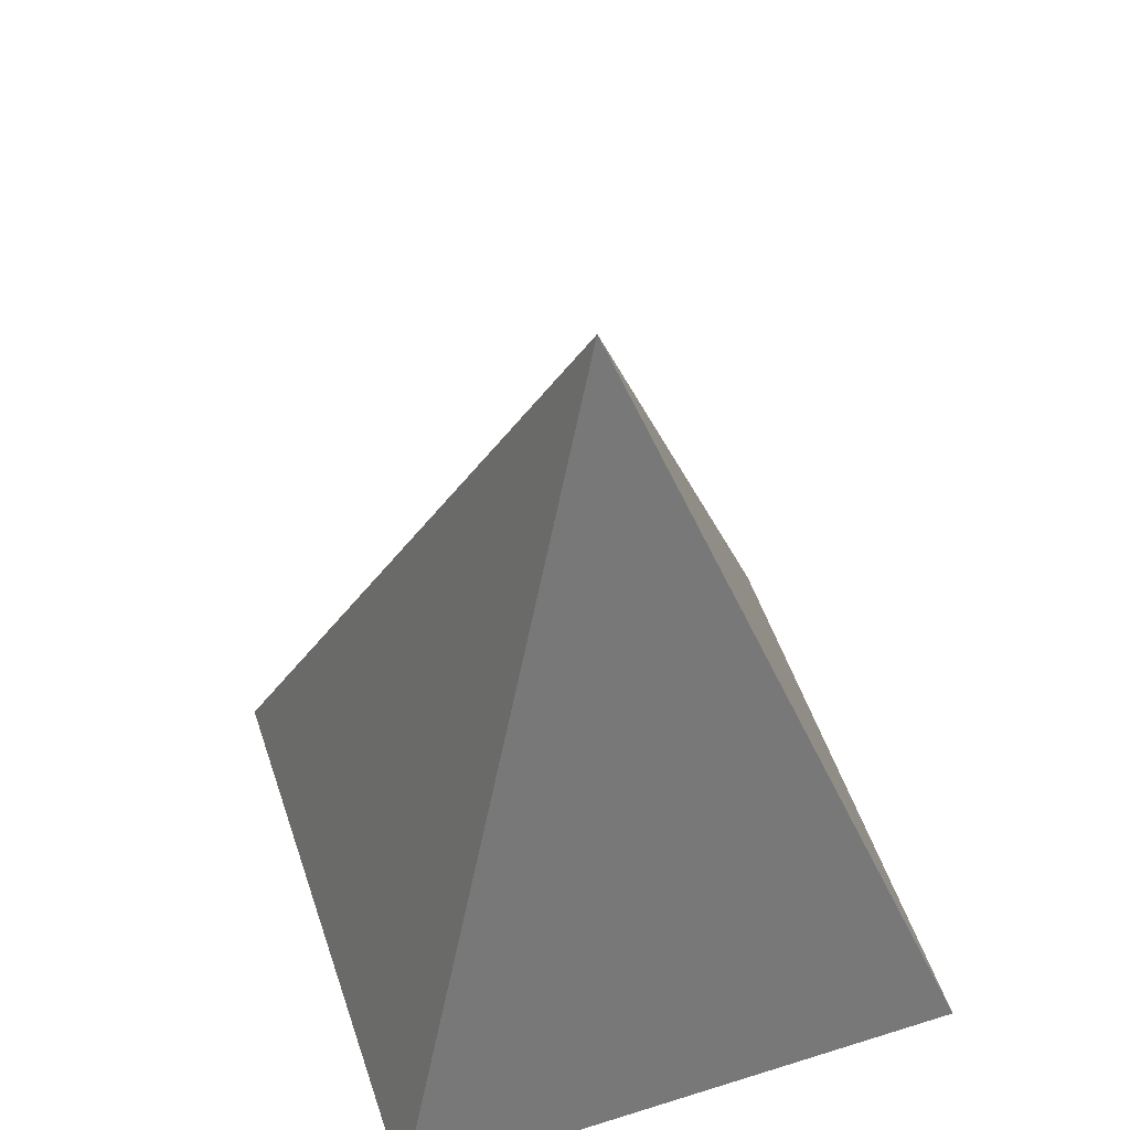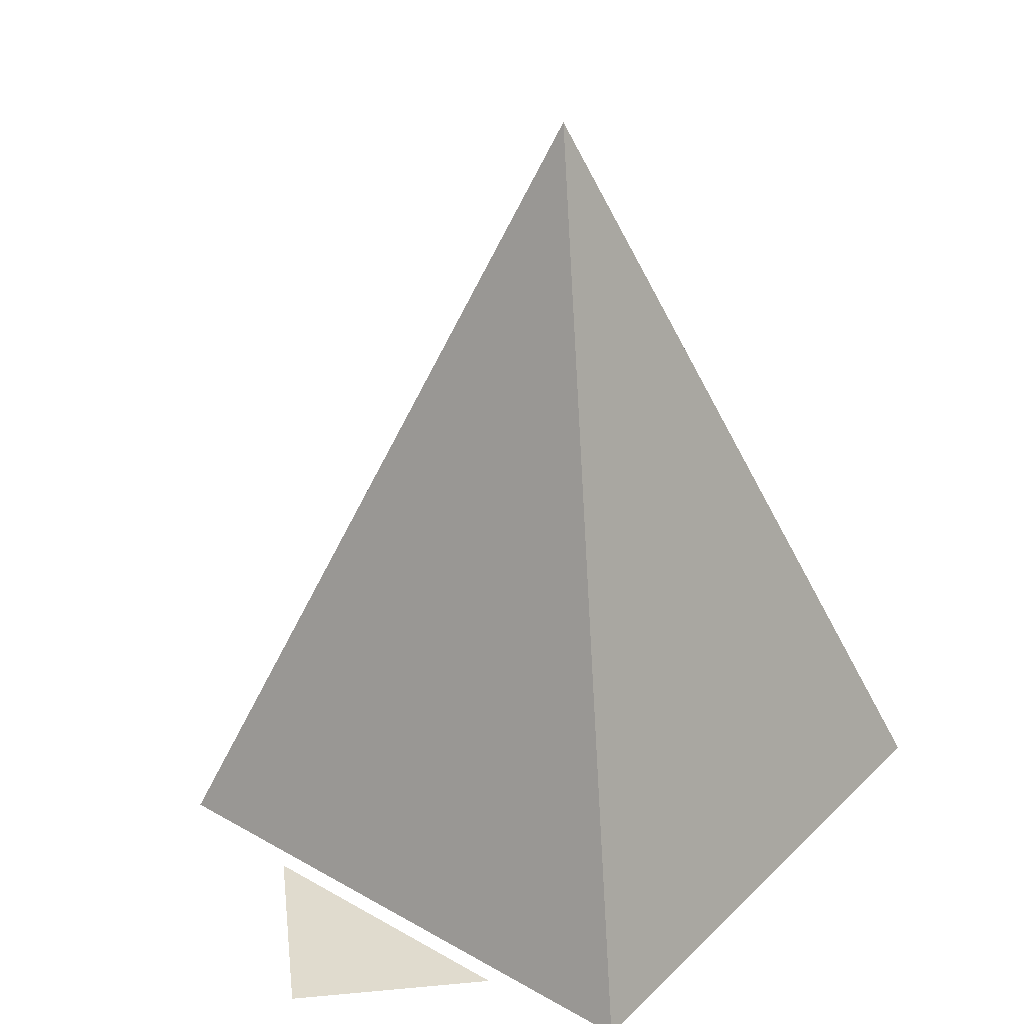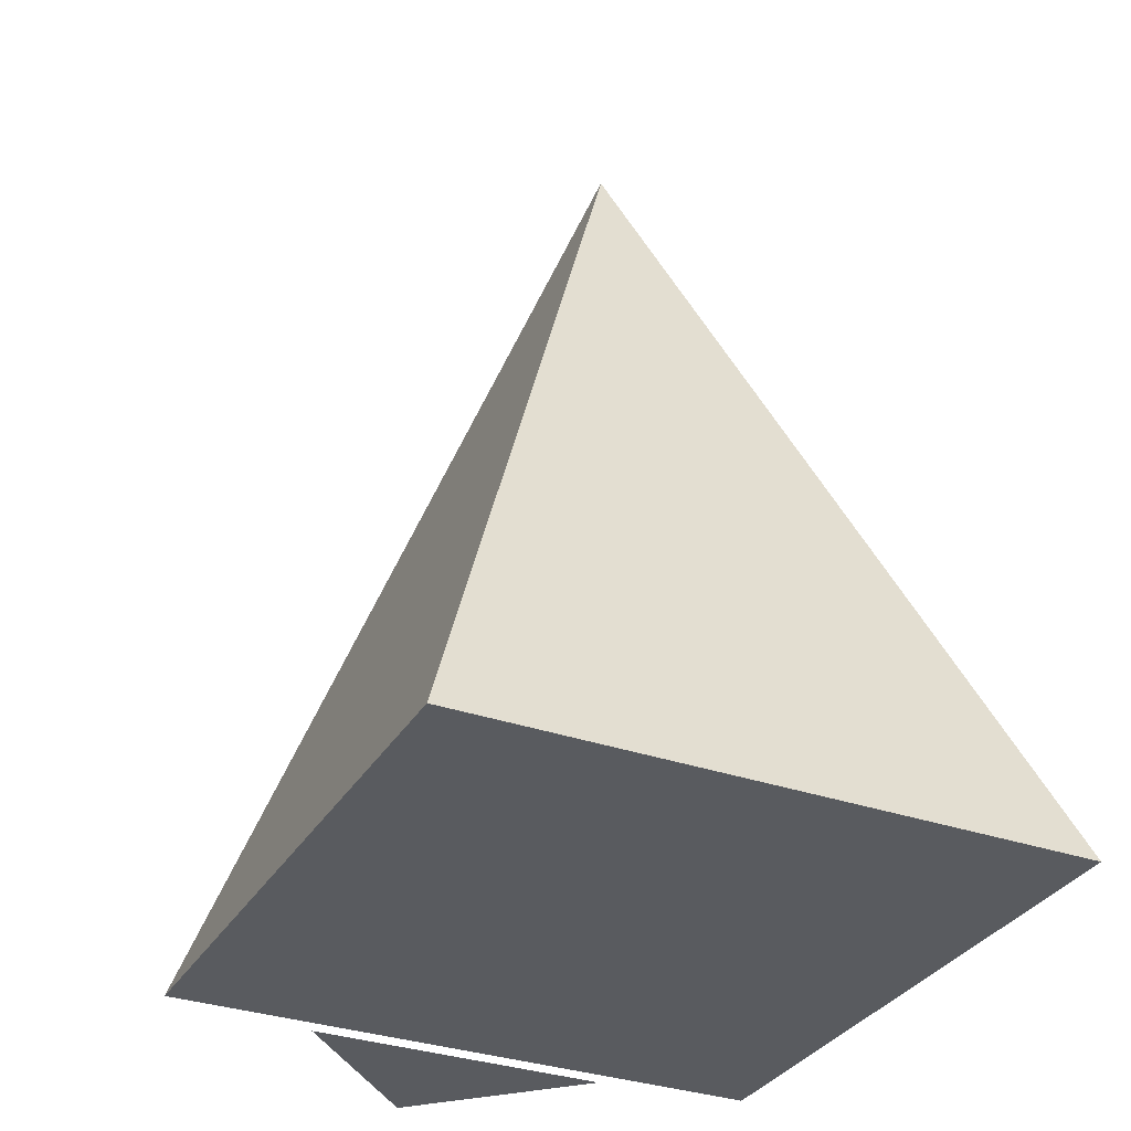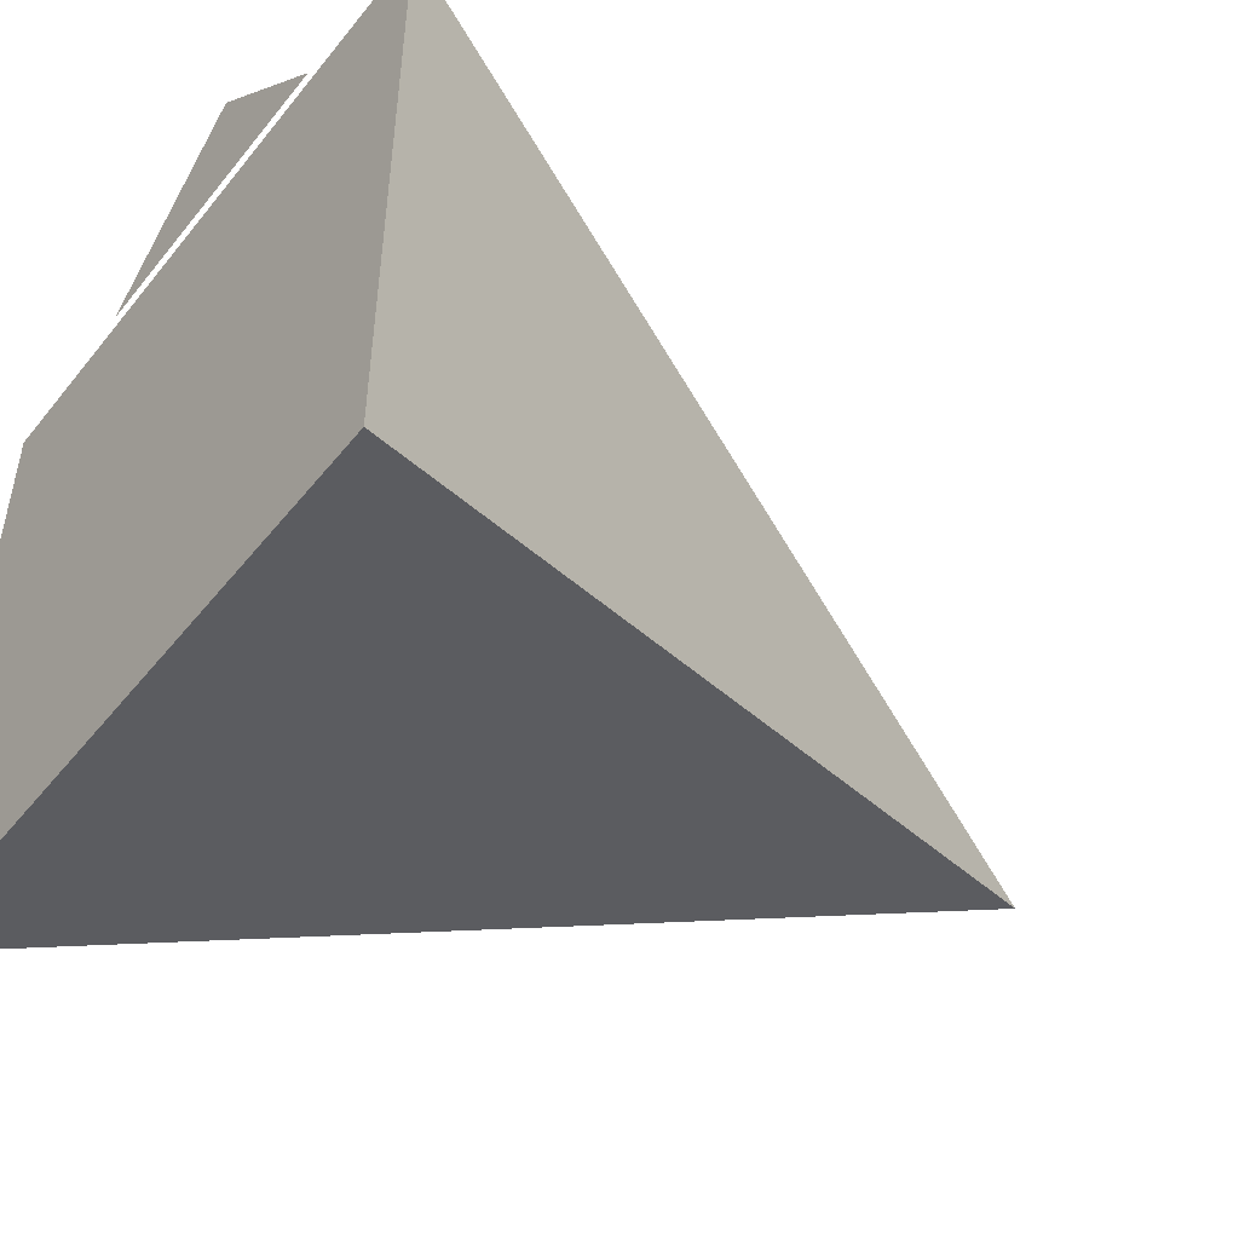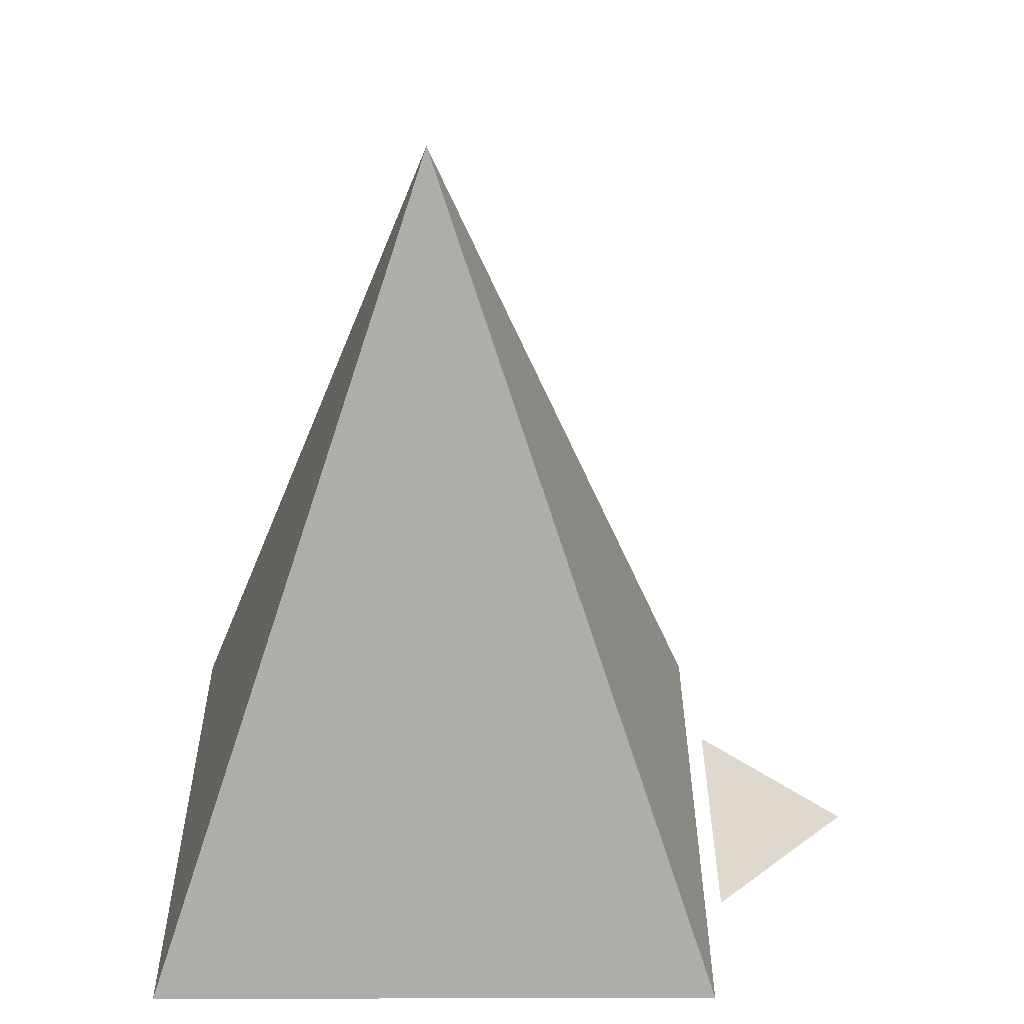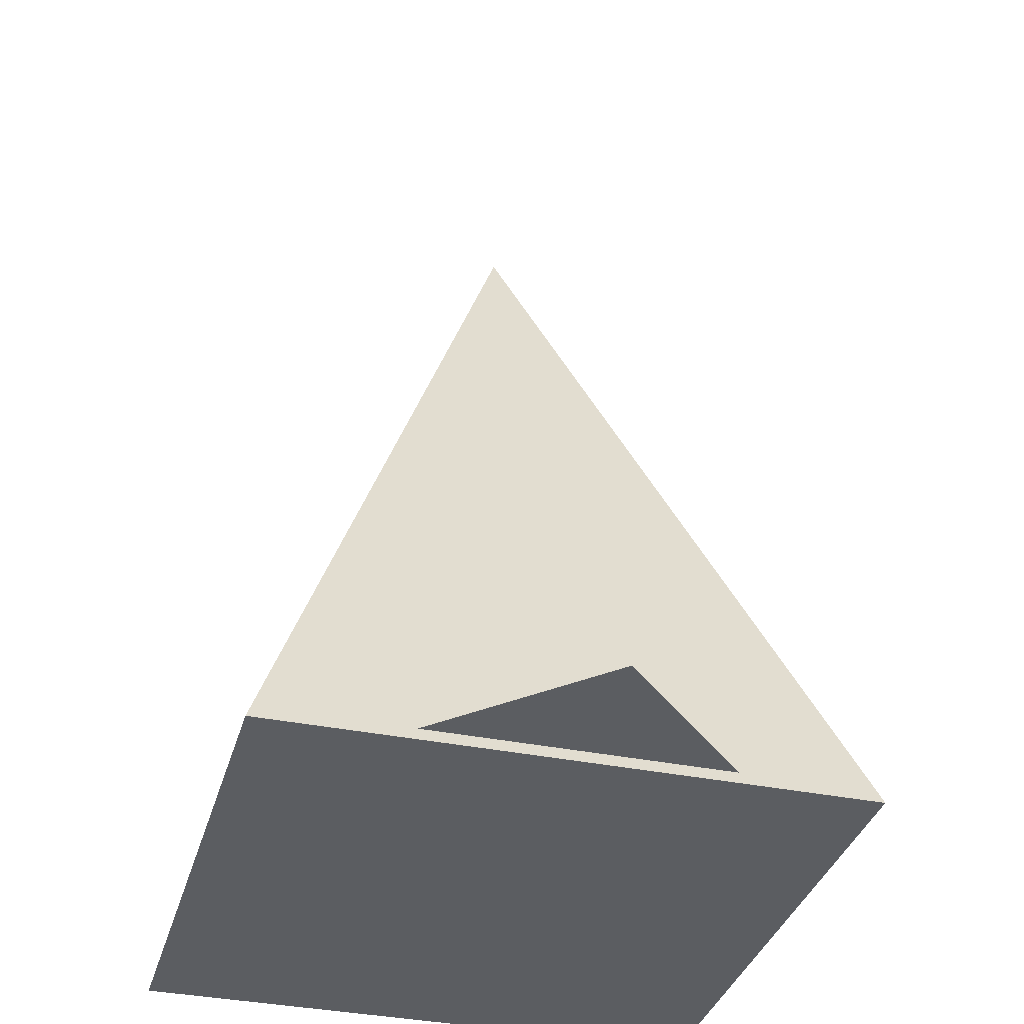
<metadata>
{"format":"obj","ext":"obj","renderer":"f3d","projection":"perspective","resolution":1024,"background":"white","views":[{"elev":53.1,"azim":-18.5,"up":"+Z"},{"elev":33.4,"azim":-142.2,"up":"+Z"},{"elev":-32.6,"azim":-26.0,"up":"+Z"},{"elev":-48.8,"azim":-127.0,"up":"+Y"},{"elev":32.1,"azim":89.8,"up":"+Z"},{"elev":-35.6,"azim":164.7,"up":"+Z"}]}
</metadata>
<code>
o Plane
v 0 1.104 -2
v 0.3536 0.75 -2
v -0.3536 0.75 -2
v -0.7071 0.7071 -2
v 0.7071 0.7071 -2
v 0.7071 -0.7071 -2
v -0.7071 -0.7071 -2
v 0 -0 0
f 1 2 3
f 4 8 5
f 5 8 6
f 4 5 6 7
f 6 8 7
f 7 8 4

</code>
